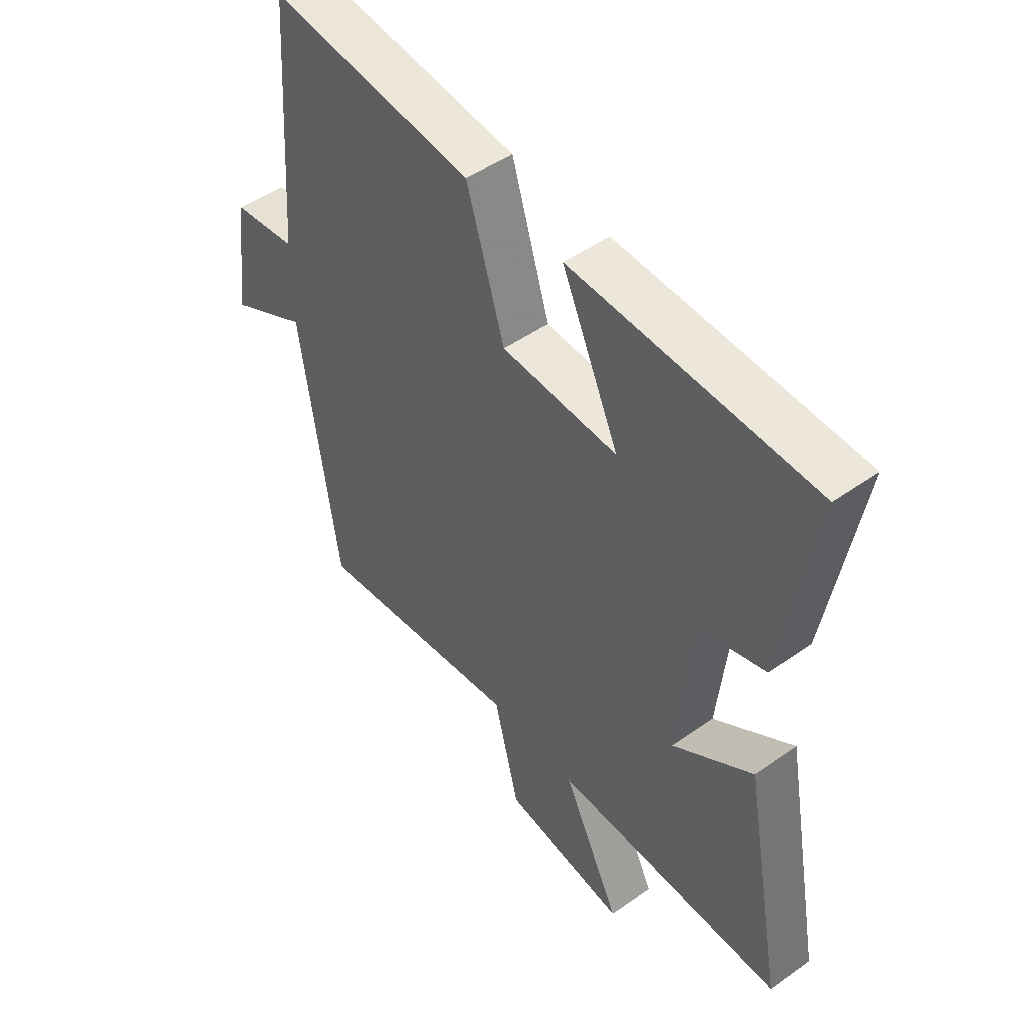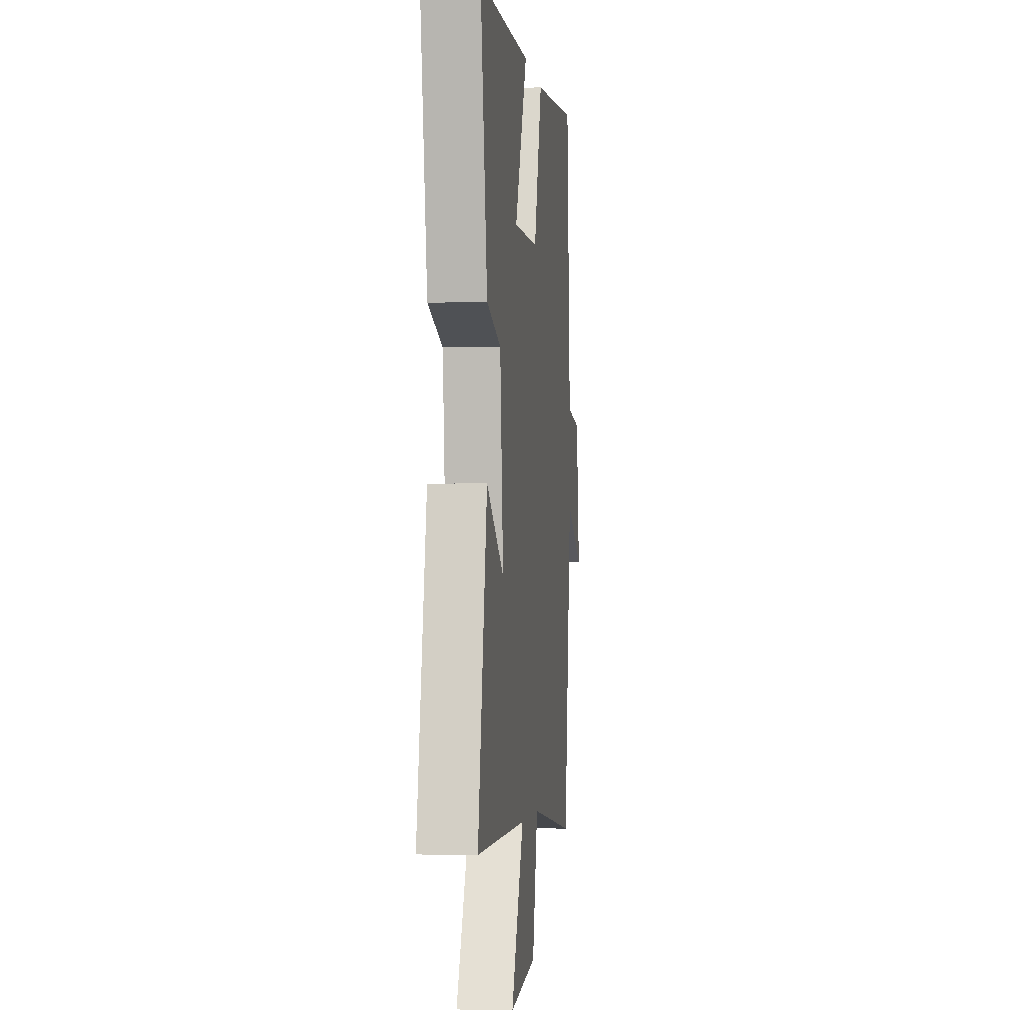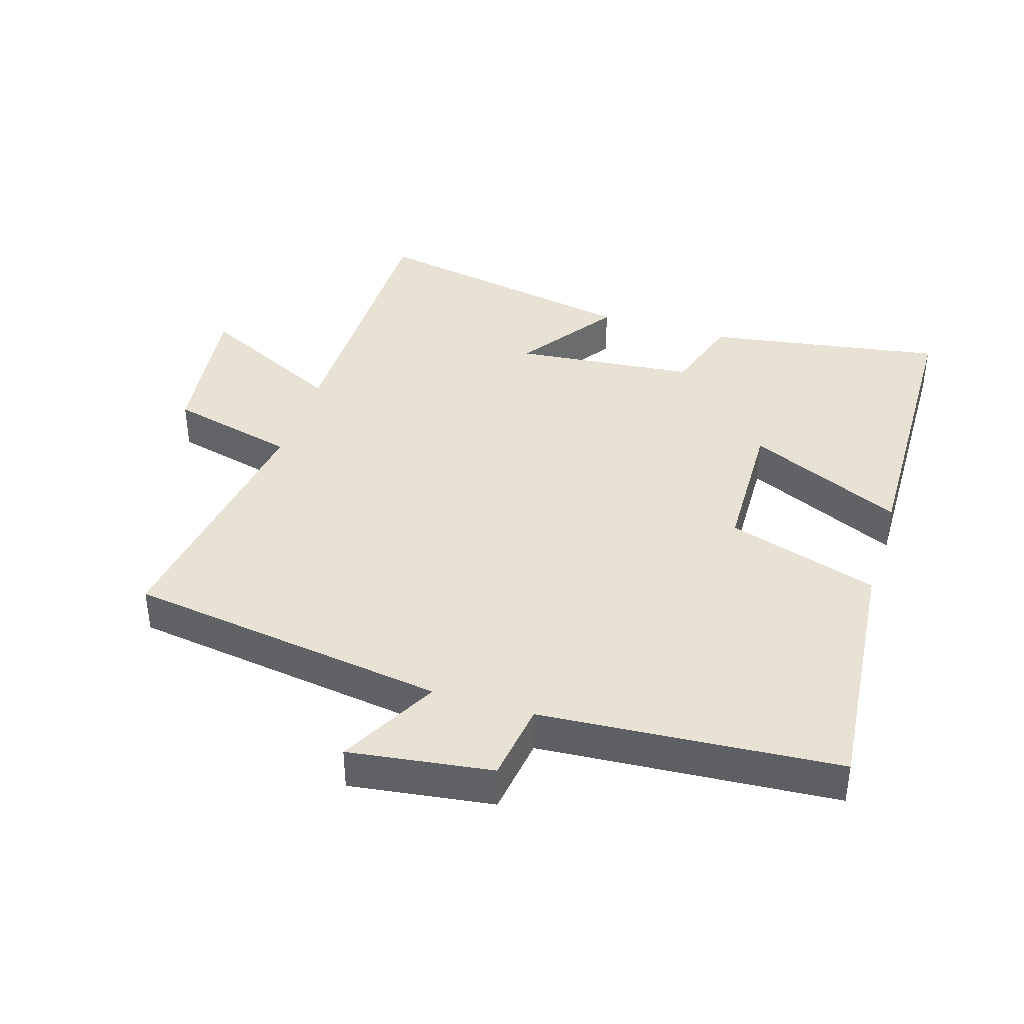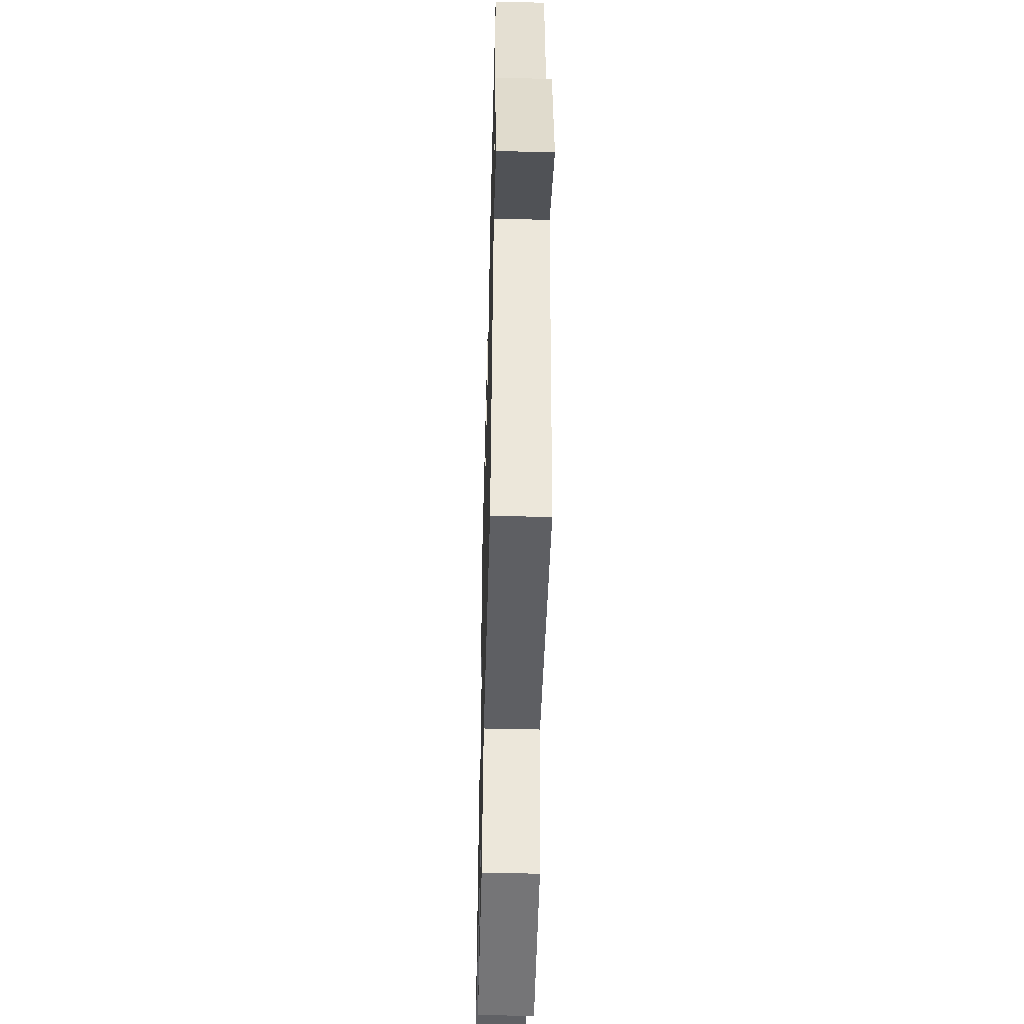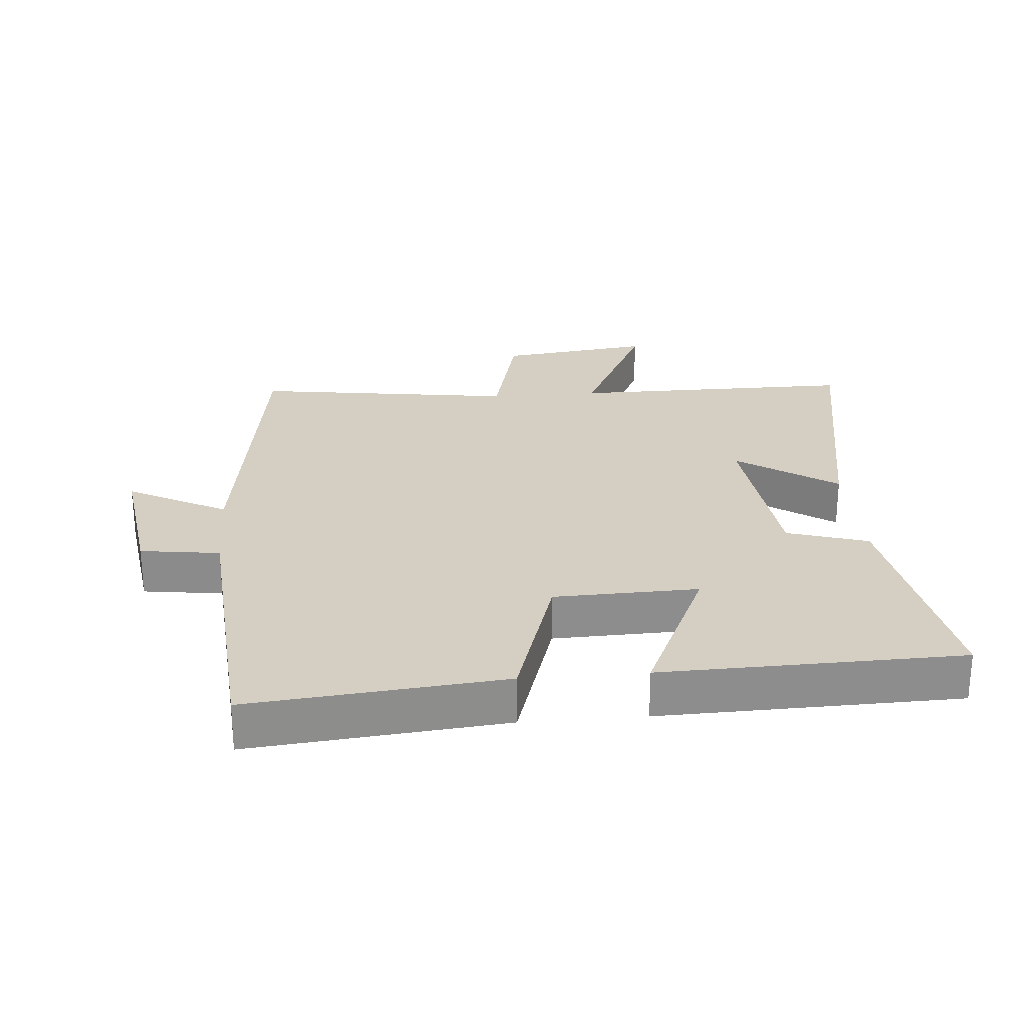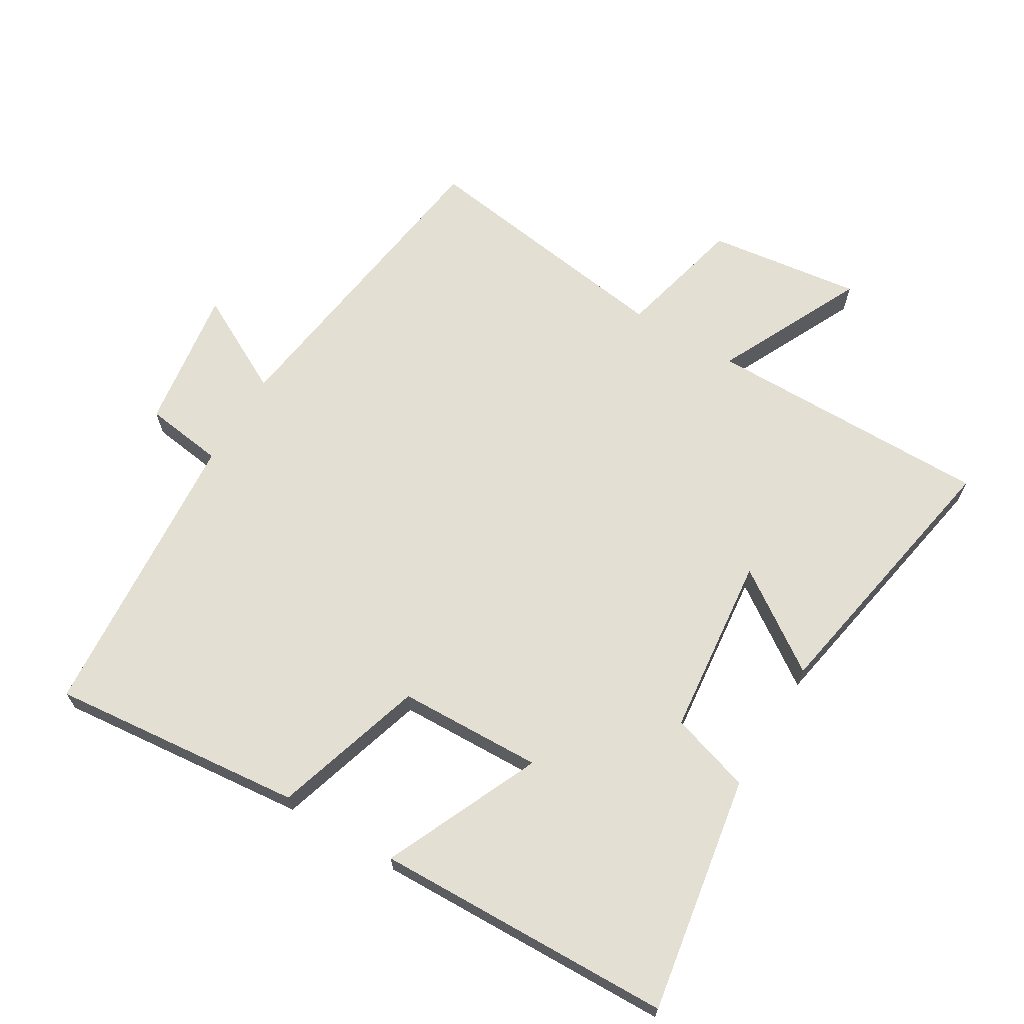
<metadata>
{"format":"obj","ext":"obj","renderer":"f3d","projection":"perspective","resolution":1024,"background":"white","views":[{"elev":49.2,"azim":51.9,"up":"+Z"},{"elev":-2.2,"azim":96.8,"up":"+Z"},{"elev":39.8,"azim":-72.7,"up":"+Y"},{"elev":-49.3,"azim":-91.5,"up":"+Z"},{"elev":25.8,"azim":-4.9,"up":"+Y"},{"elev":66.9,"azim":30.7,"up":"+Y"}]}
</metadata>
<code>
v 0.579 0.07 -0.5
v 0.143 0.07 -0.5
v 0.253 0.07 -0.724
v 0.019 0.07 -0.694
v -0.029 0.07 -0.5
v -0.43 0.07 -0.559
v -0.5 0.07 -0.07
v -0.651 0.07 -0.151
v -0.621 0.07 0.067
v -0.5 0.07 0.084
v -0.467 0.07 0.537
v -0.08 0.07 0.5
v -0.008 0.07 0.269
v 0.212 0.07 0.263
v 0.104 0.07 0.5
v 0.559 0.07 0.49
v 0.5 0.07 0.129
v 0.377 0.07 0.09
v 0.349 0.07 -0.186
v 0.5 0.07 -0.081
v 0.579 0 -0.5
v 0.143 0 -0.5
v 0.253 0 -0.724
v 0.019 0 -0.694
v -0.029 0 -0.5
v -0.43 0 -0.559
v -0.5 0 -0.07
v -0.651 0 -0.151
v -0.621 0 0.067
v -0.5 0 0.084
v -0.467 0 0.537
v -0.08 0 0.5
v -0.008 0 0.269
v 0.212 0 0.263
v 0.104 0 0.5
v 0.559 0 0.49
v 0.5 0 0.129
v 0.377 0 0.09
v 0.349 0 -0.186
v 0.5 0 -0.081
f 19 20 1 2
f 18 19 2
f 16 17 18
f 15 16 18
f 14 15 18
f 13 14 18 2
f 12 13 2
f 11 12 2
f 10 11 2
f 7 8 9 10
f 5 6 7 10
f 5 10 2 3
f 3 4 5
f 22 21 40 39
f 22 39 38
f 38 37 36
f 38 36 35
f 38 35 34
f 22 38 34 33
f 22 33 32
f 22 32 31
f 22 31 30
f 30 29 28 27
f 30 27 26 25
f 23 22 30 25
f 25 24 23
f 1 21 22 2
f 2 22 23 3
f 3 23 24 4
f 4 24 25 5
f 5 25 26 6
f 6 26 27 7
f 7 27 28 8
f 8 28 29 9
f 9 29 30 10
f 10 30 31 11
f 11 31 32 12
f 12 32 33 13
f 13 33 34 14
f 14 34 35 15
f 15 35 36 16
f 16 36 37 17
f 17 37 38 18
f 18 38 39 19
f 19 39 40 20
f 20 40 21 1

</code>
